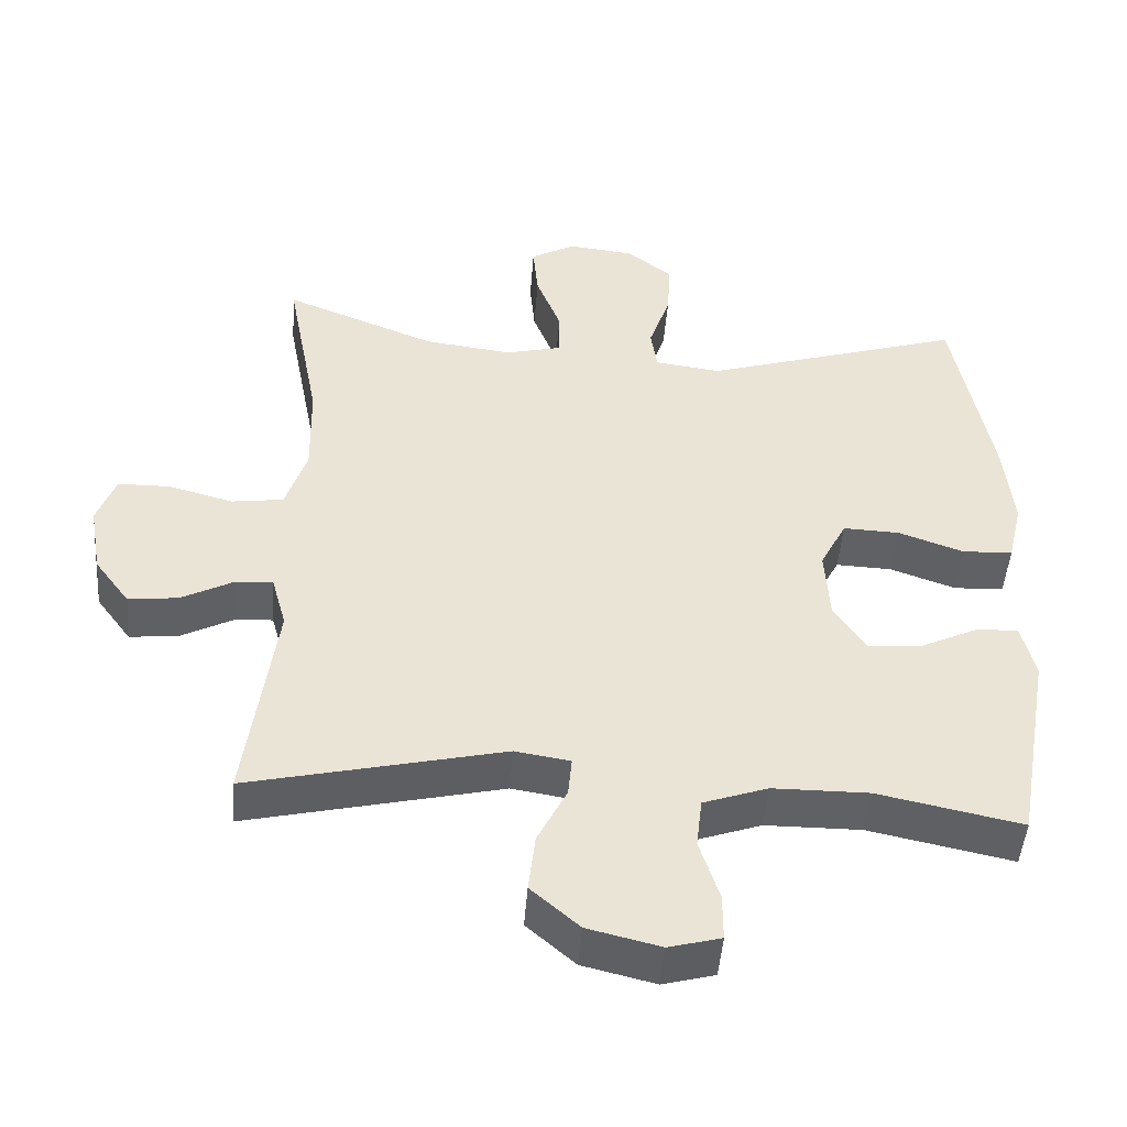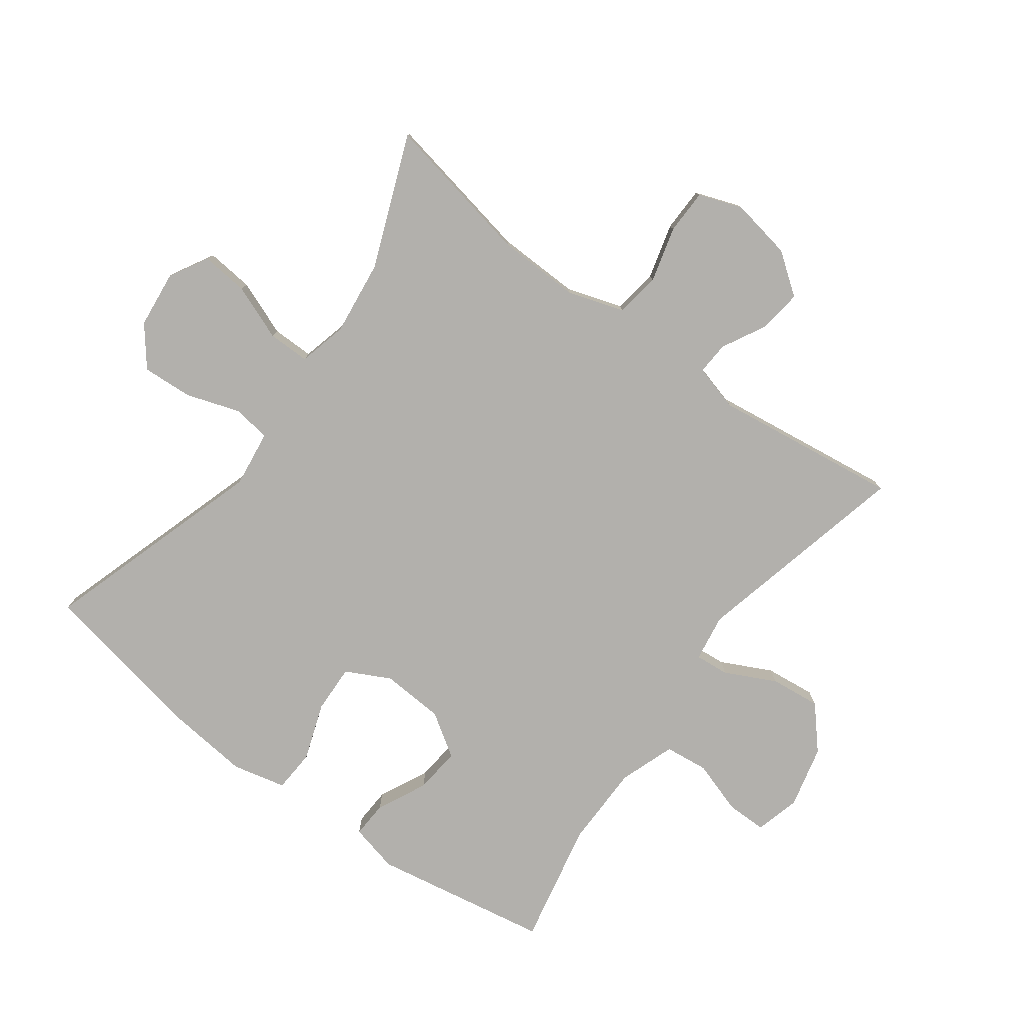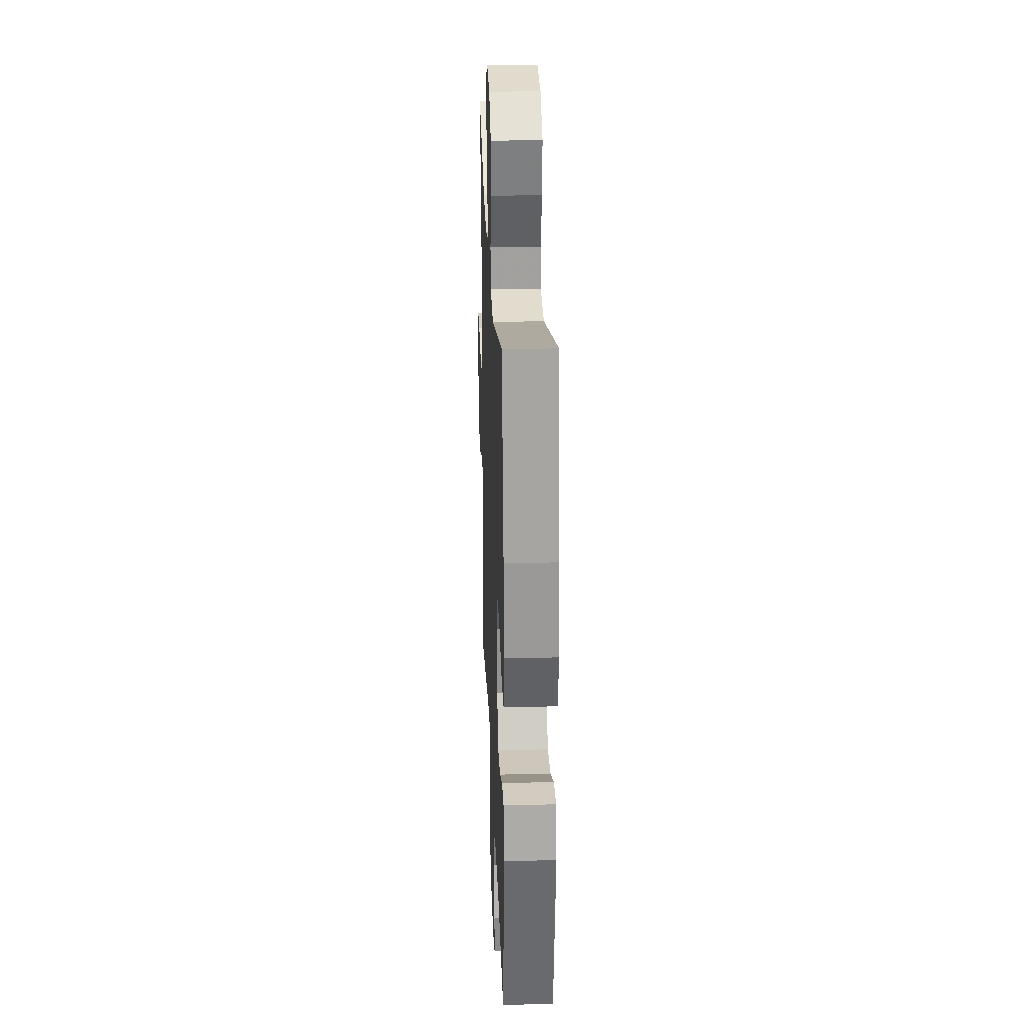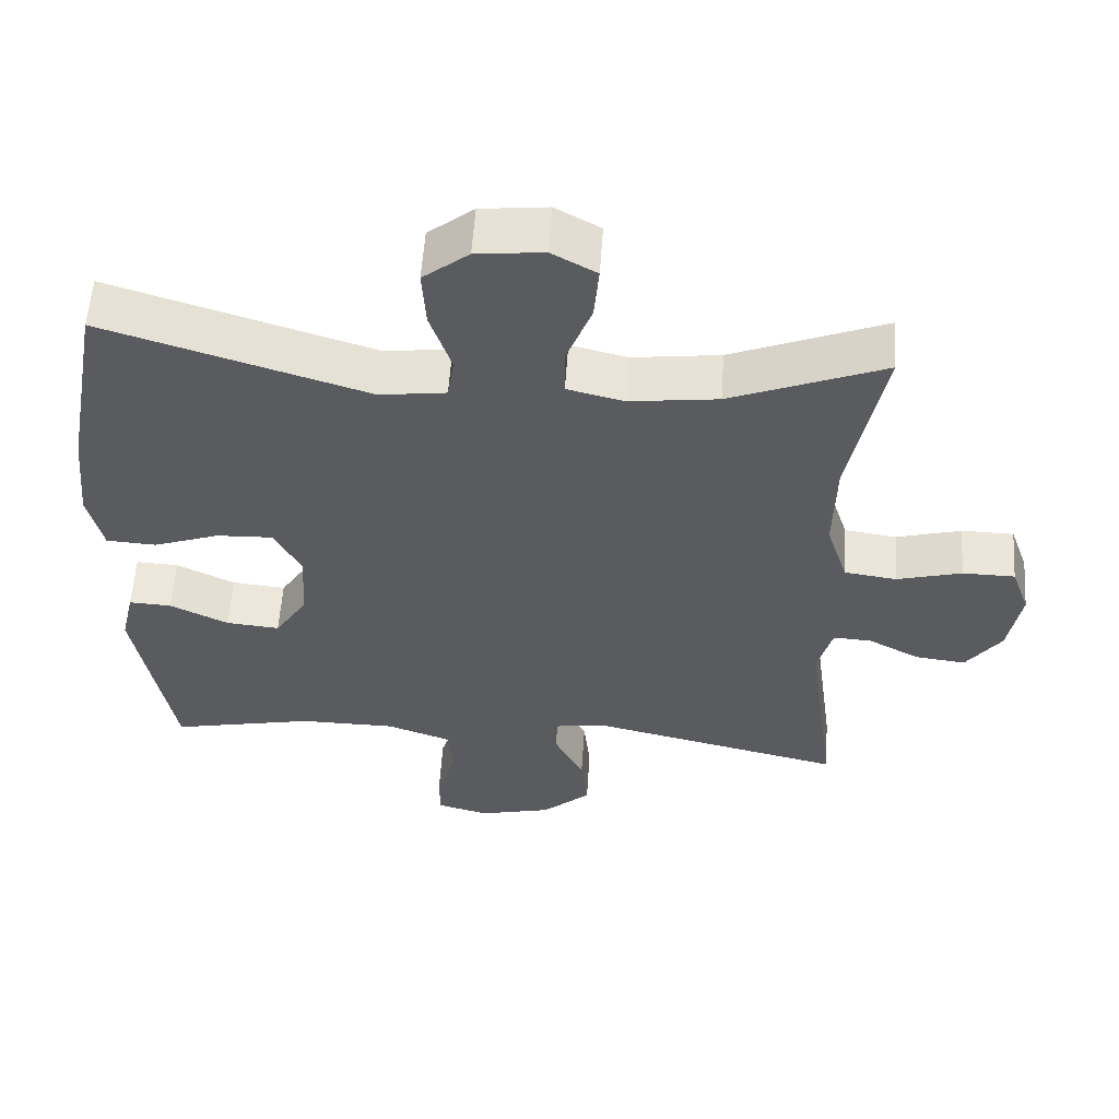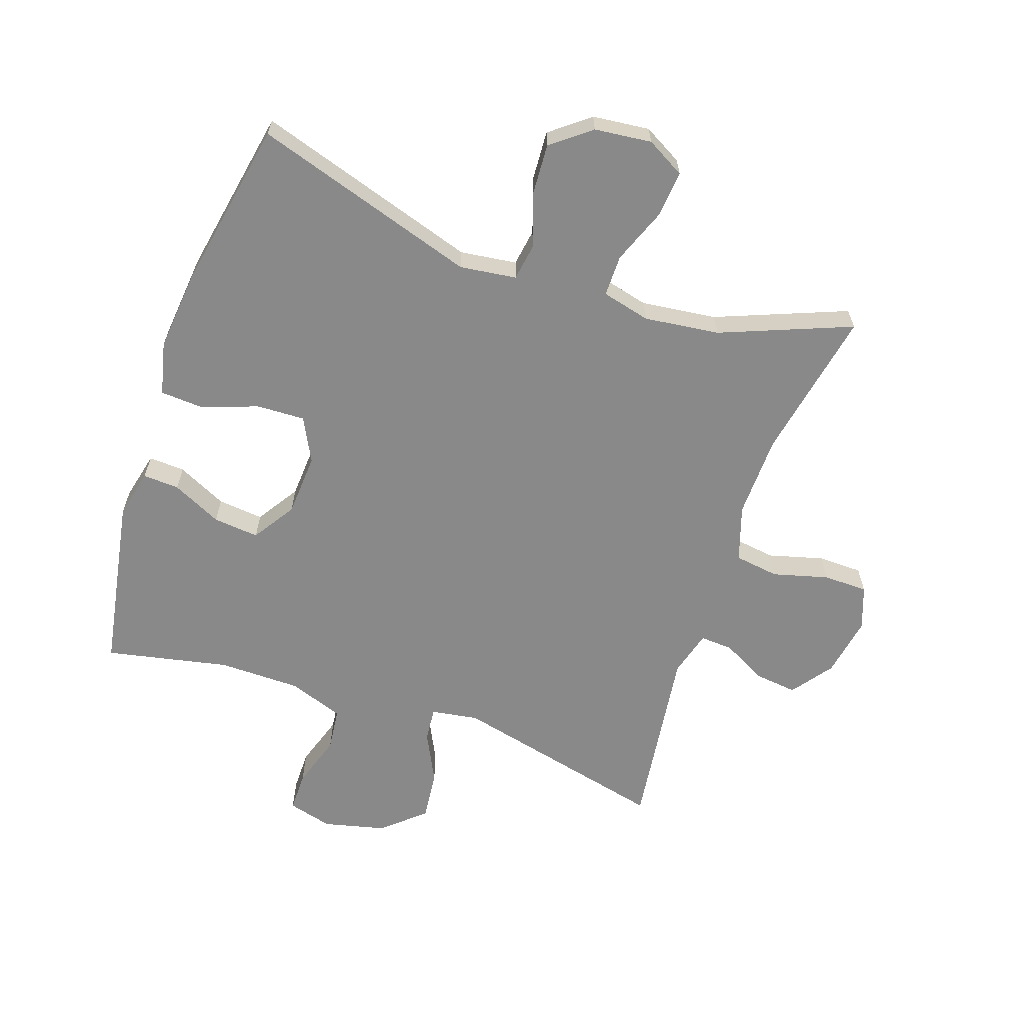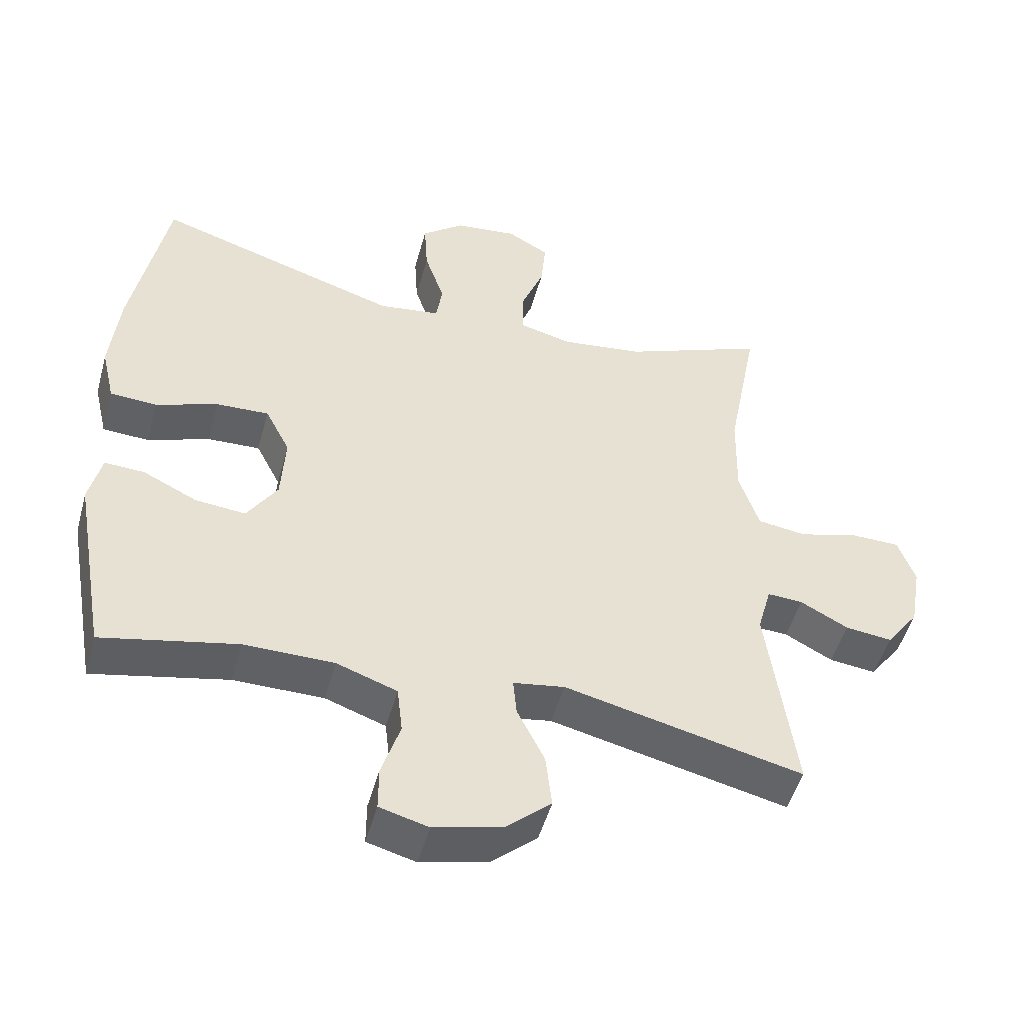
<metadata>
{"format":"obj","ext":"obj","renderer":"f3d","projection":"perspective","resolution":1024,"background":"white","views":[{"elev":-47.6,"azim":175.6,"up":"+Z"},{"elev":-78.7,"azim":53.5,"up":"+Y"},{"elev":27.0,"azim":-92.2,"up":"+Z"},{"elev":56.6,"azim":3.8,"up":"+Z"},{"elev":-63.2,"azim":-19.0,"up":"+Y"},{"elev":-49.6,"azim":-15.3,"up":"+Z"}]}
</metadata>
<code>
v 0.5 0.07 0.5
v 0.454 0.07 0.26
v 0.451 0.07 0.128
v 0.48 0.07 0.039
v 0.551 0.07 0.029
v 0.639 0.07 0.053
v 0.71 0.07 0.052
v 0.735 0.07 -0.017
v 0.718 0.07 -0.114
v 0.67 0.07 -0.179
v 0.602 0.07 -0.171
v 0.532 0.07 -0.134
v 0.48 0.07 -0.131
v 0.46 0.07 -0.204
v 0.5 0.07 -0.5
v 0.153 0.07 -0.419
v 0.078 0.07 -0.431
v 0.083 0.07 -0.485
v 0.123 0.07 -0.565
v 0.132 0.07 -0.645
v 0.066 0.07 -0.703
v -0.033 0.07 -0.727
v -0.104 0.07 -0.708
v -0.104 0.07 -0.644
v -0.077 0.07 -0.56
v -0.085 0.07 -0.491
v -0.173 0.07 -0.46
v -0.304 0.07 -0.459
v -0.5 0.07 -0.5
v -0.55 0.07 -0.22
v -0.532 0.07 -0.143
v -0.474 0.07 -0.146
v -0.395 0.07 -0.184
v -0.322 0.07 -0.191
v -0.278 0.07 -0.123
v -0.272 0.07 -0.023
v -0.308 0.07 0.047
v -0.385 0.07 0.044
v -0.475 0.07 0.012
v -0.543 0.07 0.016
v -0.563 0.07 0.101
v -0.55 0.07 0.231
v -0.5 0.07 0.5
v -0.143 0.07 0.388
v -0.053 0.07 0.4
v -0.044 0.07 0.459
v -0.073 0.07 0.545
v -0.078 0.07 0.625
v -0.016 0.07 0.674
v 0.075 0.07 0.684
v 0.136 0.07 0.65
v 0.129 0.07 0.575
v 0.095 0.07 0.487
v 0.095 0.07 0.421
v 0.172 0.07 0.402
v 0.292 0.07 0.417
v 0.5 0 0.5
v 0.454 0 0.26
v 0.451 0 0.128
v 0.48 0 0.039
v 0.551 0 0.029
v 0.639 0 0.053
v 0.71 0 0.052
v 0.735 0 -0.017
v 0.718 0 -0.114
v 0.67 0 -0.179
v 0.602 0 -0.171
v 0.532 0 -0.134
v 0.48 0 -0.131
v 0.46 0 -0.204
v 0.5 0 -0.5
v 0.153 0 -0.419
v 0.078 0 -0.431
v 0.083 0 -0.485
v 0.123 0 -0.565
v 0.132 0 -0.645
v 0.066 0 -0.703
v -0.033 0 -0.727
v -0.104 0 -0.708
v -0.104 0 -0.644
v -0.077 0 -0.56
v -0.085 0 -0.491
v -0.173 0 -0.46
v -0.304 0 -0.459
v -0.5 0 -0.5
v -0.55 0 -0.22
v -0.532 0 -0.143
v -0.474 0 -0.146
v -0.395 0 -0.184
v -0.322 0 -0.191
v -0.278 0 -0.123
v -0.272 0 -0.023
v -0.308 0 0.047
v -0.385 0 0.044
v -0.475 0 0.012
v -0.543 0 0.016
v -0.563 0 0.101
v -0.55 0 0.231
v -0.5 0 0.5
v -0.143 0 0.388
v -0.053 0 0.4
v -0.044 0 0.459
v -0.073 0 0.545
v -0.078 0 0.625
v -0.016 0 0.674
v 0.075 0 0.684
v 0.136 0 0.65
v 0.129 0 0.575
v 0.095 0 0.487
v 0.095 0 0.421
v 0.172 0 0.402
v 0.292 0 0.417
f 50 51 52 53
f 50 53 54
f 49 50 54
f 46 47 48 49
f 46 49 54
f 45 46 54
f 41 42 43 44
f 41 44 45
f 38 39 40 41
f 37 38 41 45
f 36 37 45 54
f 30 31 32 33
f 28 29 30 33
f 27 28 33 34
f 26 27 34 35
f 22 23 24 25
f 22 25 26
f 21 22 26
f 18 19 20 21
f 17 18 21 26
f 14 15 16
f 13 14 16 17
f 9 10 11 12
f 9 12 13
f 8 9 13
f 5 6 7 8
f 4 5 8 13
f 3 4 13 17
f 56 1 2
f 55 56 2 3
f 35 36 54 55
f 26 35 55
f 3 17 26 55
f 109 108 107 106
f 110 109 106
f 110 106 105
f 105 104 103 102
f 110 105 102
f 110 102 101
f 100 99 98 97
f 101 100 97
f 97 96 95 94
f 101 97 94 93
f 110 101 93 92
f 89 88 87 86
f 89 86 85 84
f 90 89 84 83
f 91 90 83 82
f 81 80 79 78
f 82 81 78
f 82 78 77
f 77 76 75 74
f 82 77 74 73
f 72 71 70
f 73 72 70 69
f 68 67 66 65
f 69 68 65
f 69 65 64
f 64 63 62 61
f 69 64 61 60
f 73 69 60 59
f 58 57 112
f 59 58 112 111
f 111 110 92 91
f 111 91 82
f 111 82 73 59
f 1 57 58 2
f 2 58 59 3
f 3 59 60 4
f 4 60 61 5
f 5 61 62 6
f 6 62 63 7
f 7 63 64 8
f 8 64 65 9
f 9 65 66 10
f 10 66 67 11
f 11 67 68 12
f 12 68 69 13
f 13 69 70 14
f 14 70 71 15
f 15 71 72 16
f 16 72 73 17
f 17 73 74 18
f 18 74 75 19
f 19 75 76 20
f 20 76 77 21
f 21 77 78 22
f 22 78 79 23
f 23 79 80 24
f 24 80 81 25
f 25 81 82 26
f 26 82 83 27
f 27 83 84 28
f 28 84 85 29
f 29 85 86 30
f 30 86 87 31
f 31 87 88 32
f 32 88 89 33
f 33 89 90 34
f 34 90 91 35
f 35 91 92 36
f 36 92 93 37
f 37 93 94 38
f 38 94 95 39
f 39 95 96 40
f 40 96 97 41
f 41 97 98 42
f 42 98 99 43
f 43 99 100 44
f 44 100 101 45
f 45 101 102 46
f 46 102 103 47
f 47 103 104 48
f 48 104 105 49
f 49 105 106 50
f 50 106 107 51
f 51 107 108 52
f 52 108 109 53
f 53 109 110 54
f 54 110 111 55
f 55 111 112 56
f 56 112 57 1

</code>
